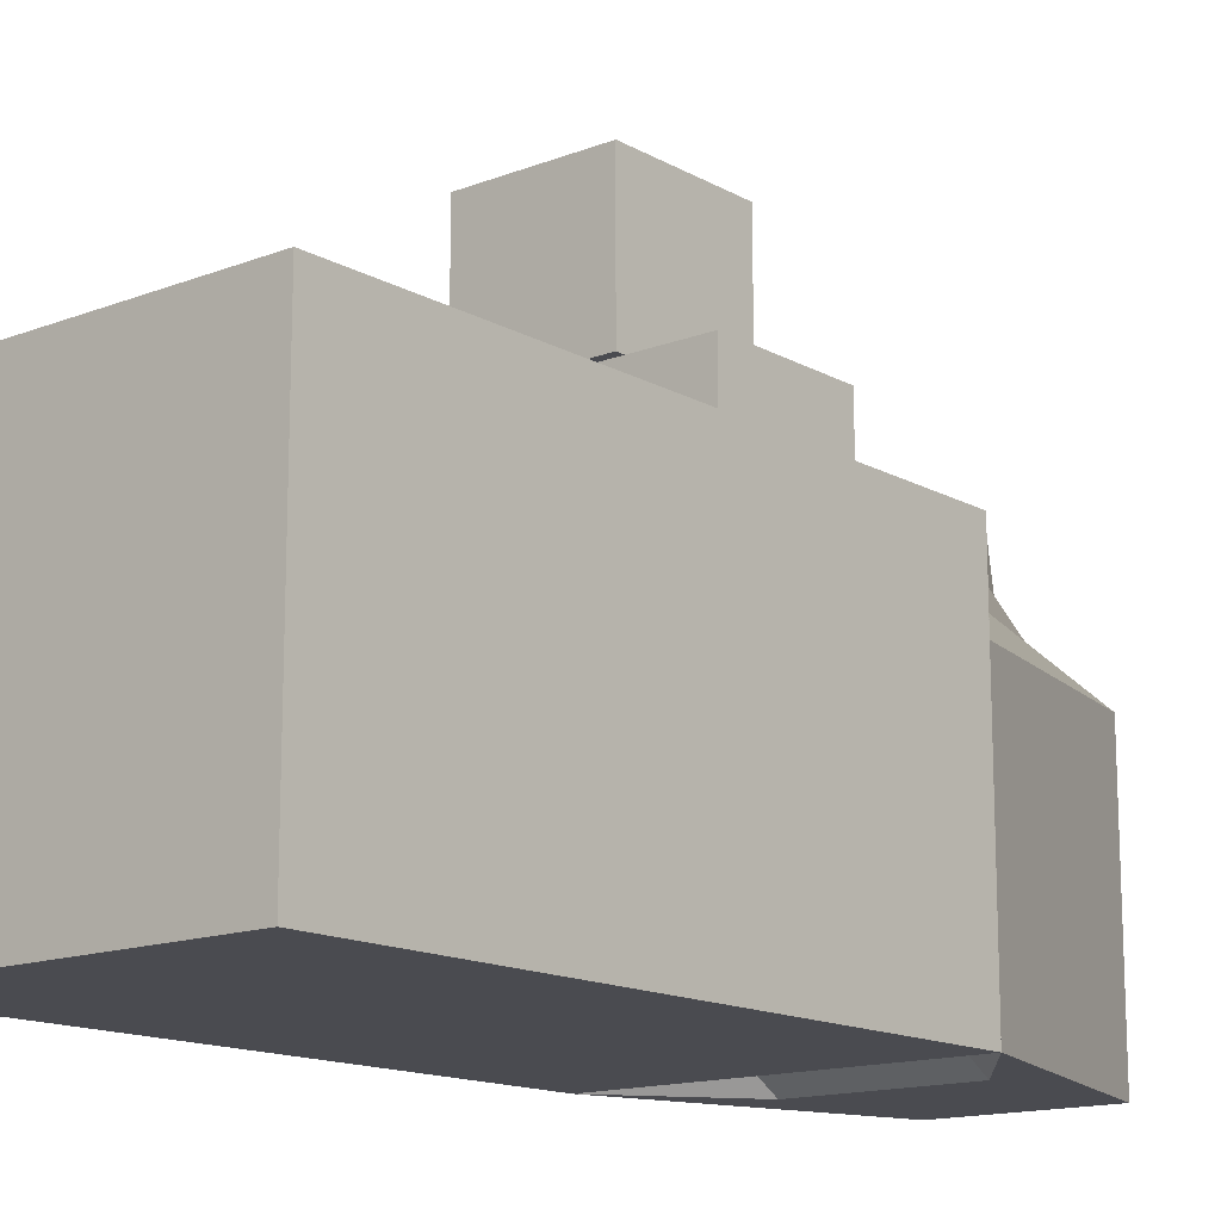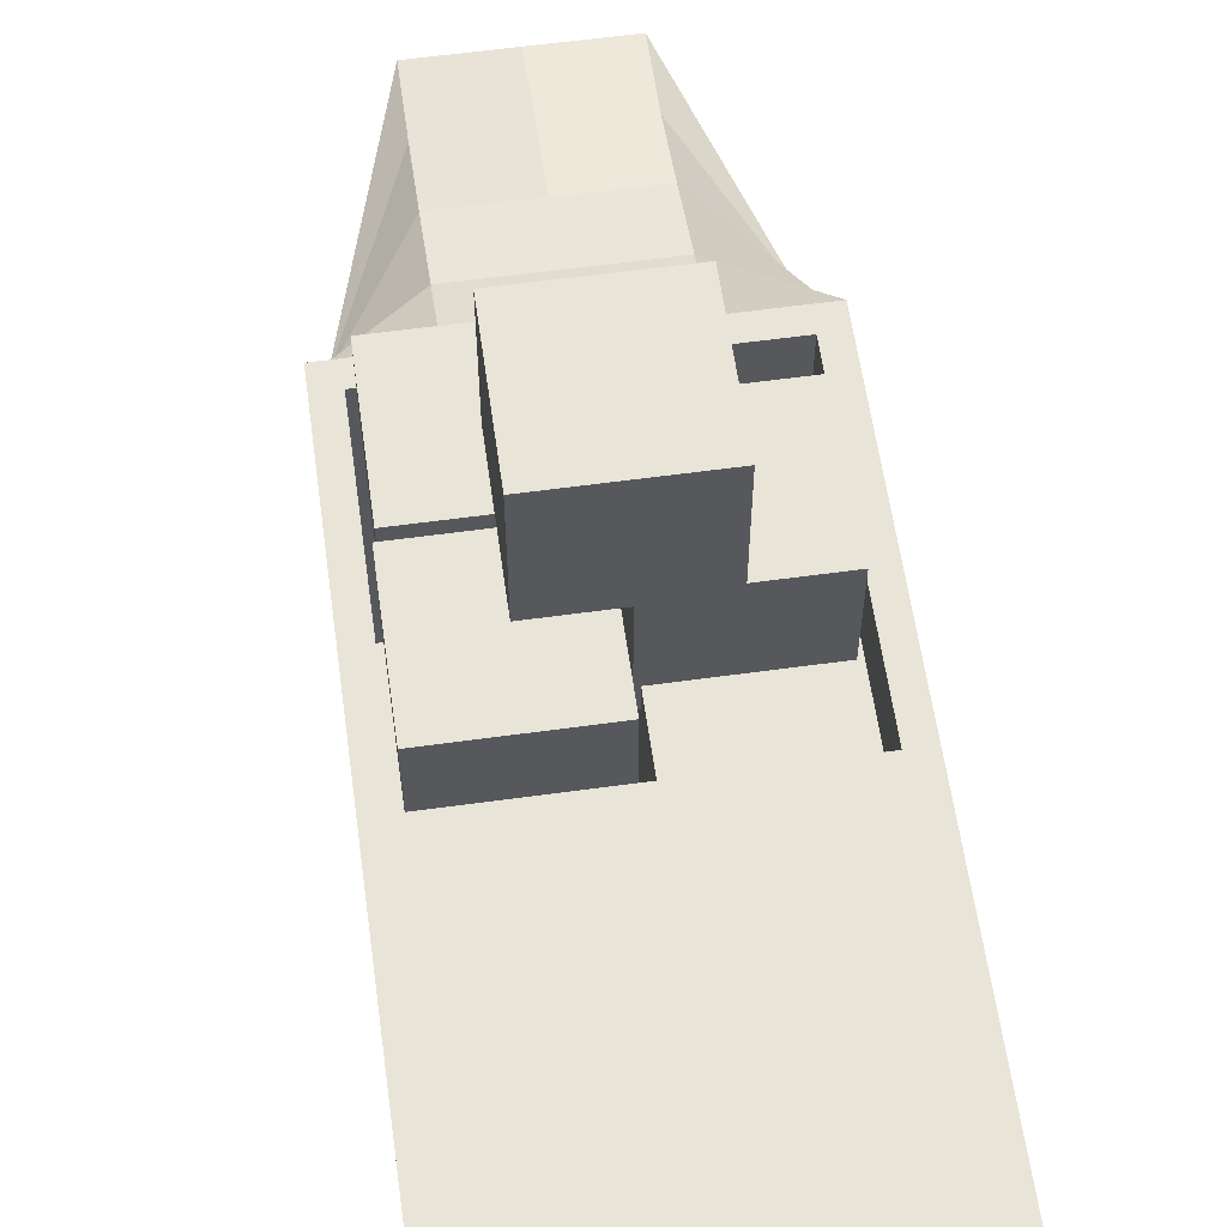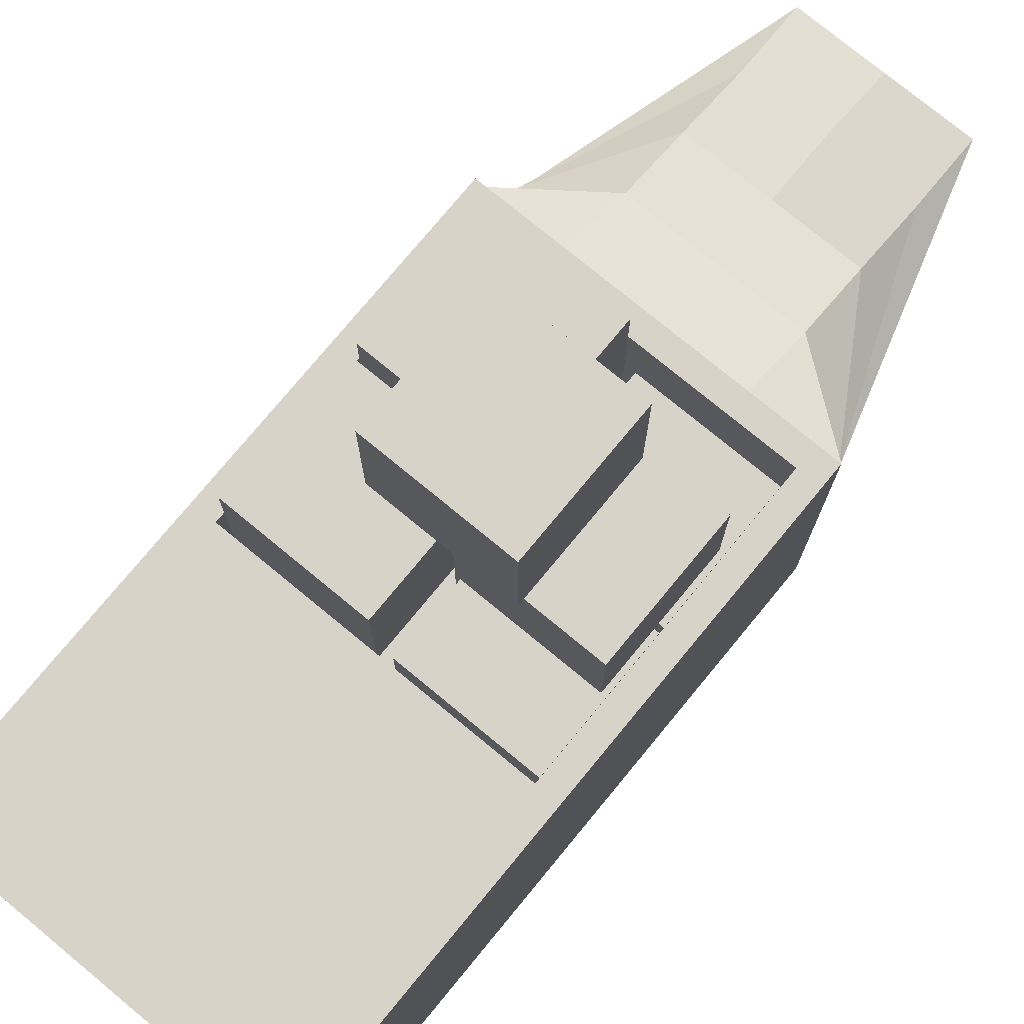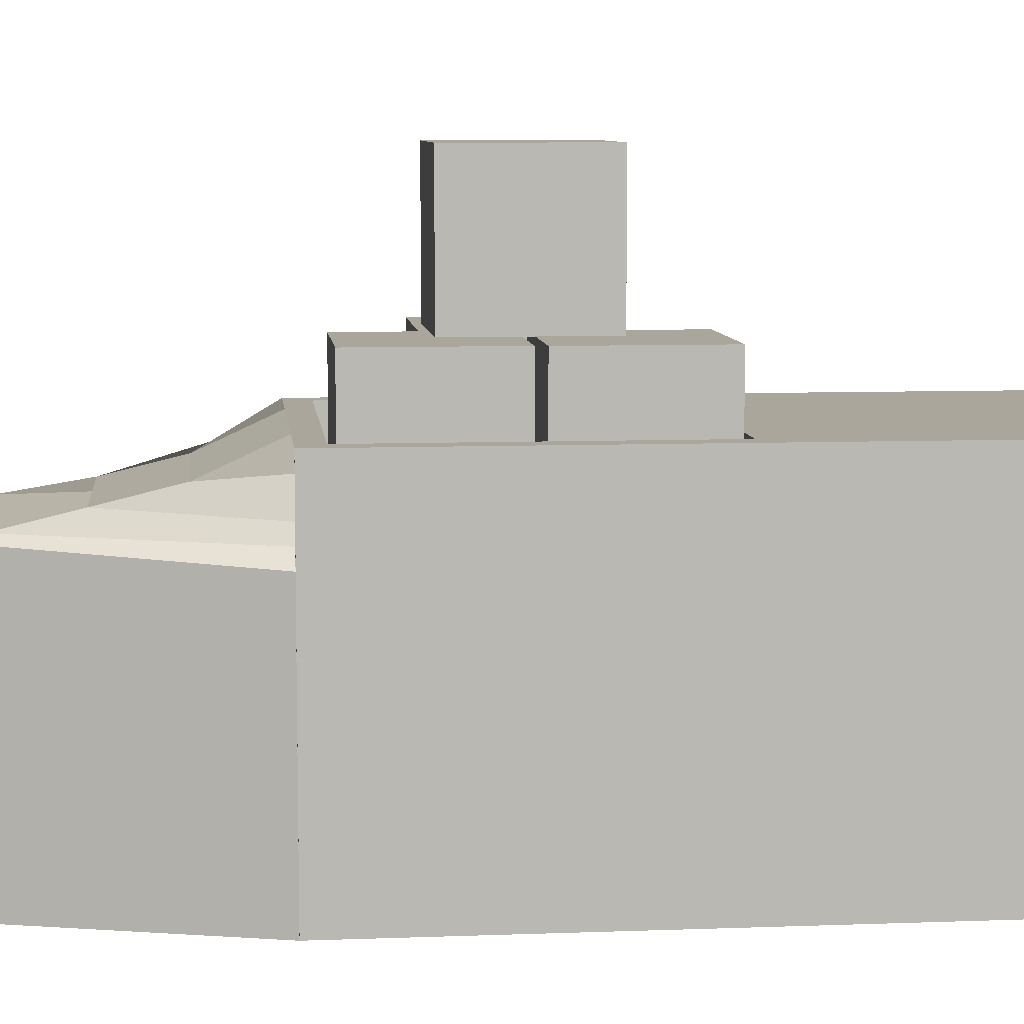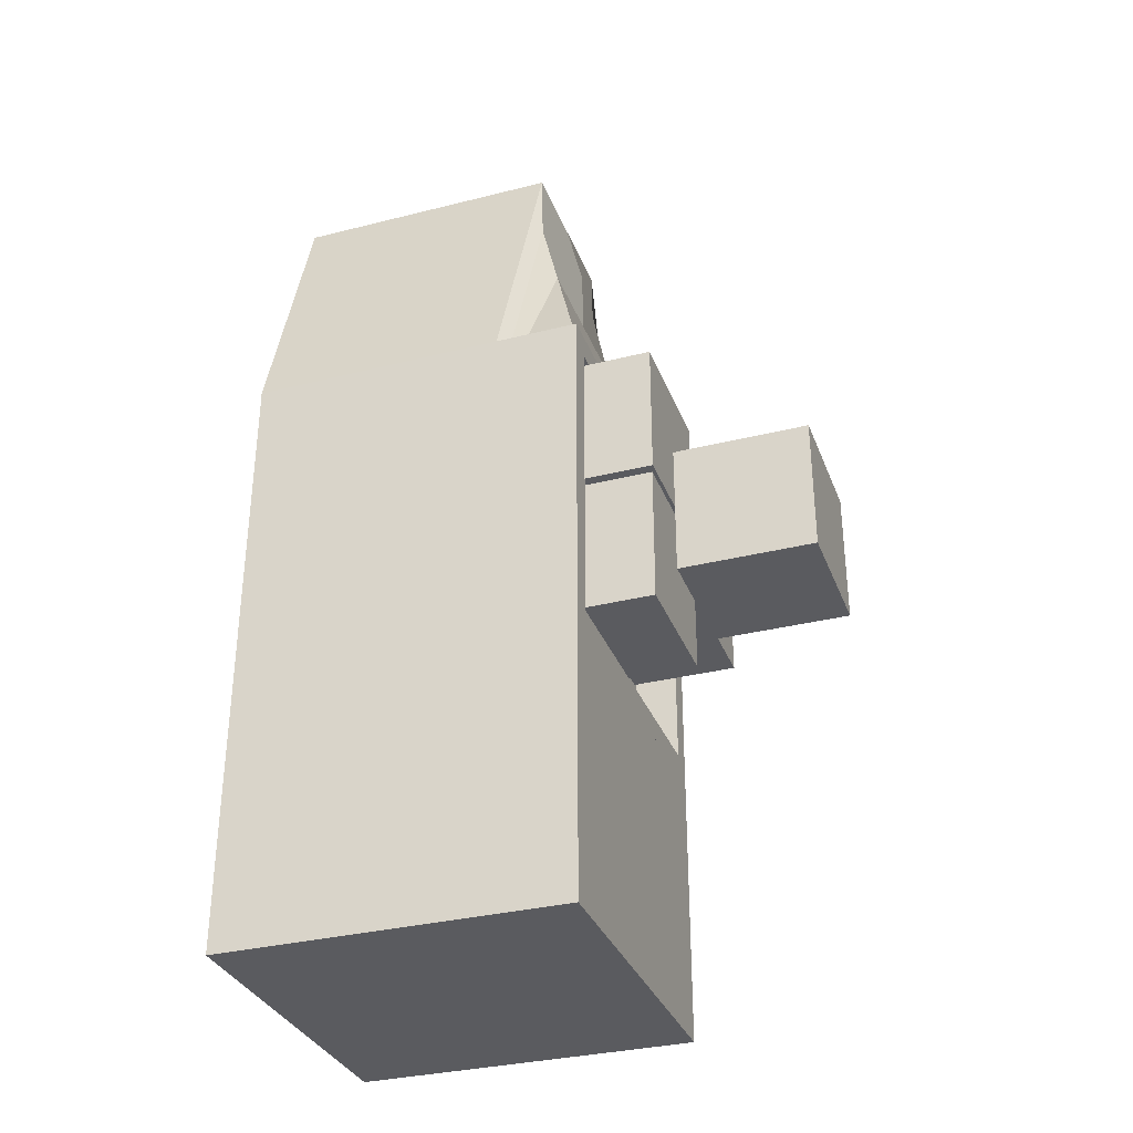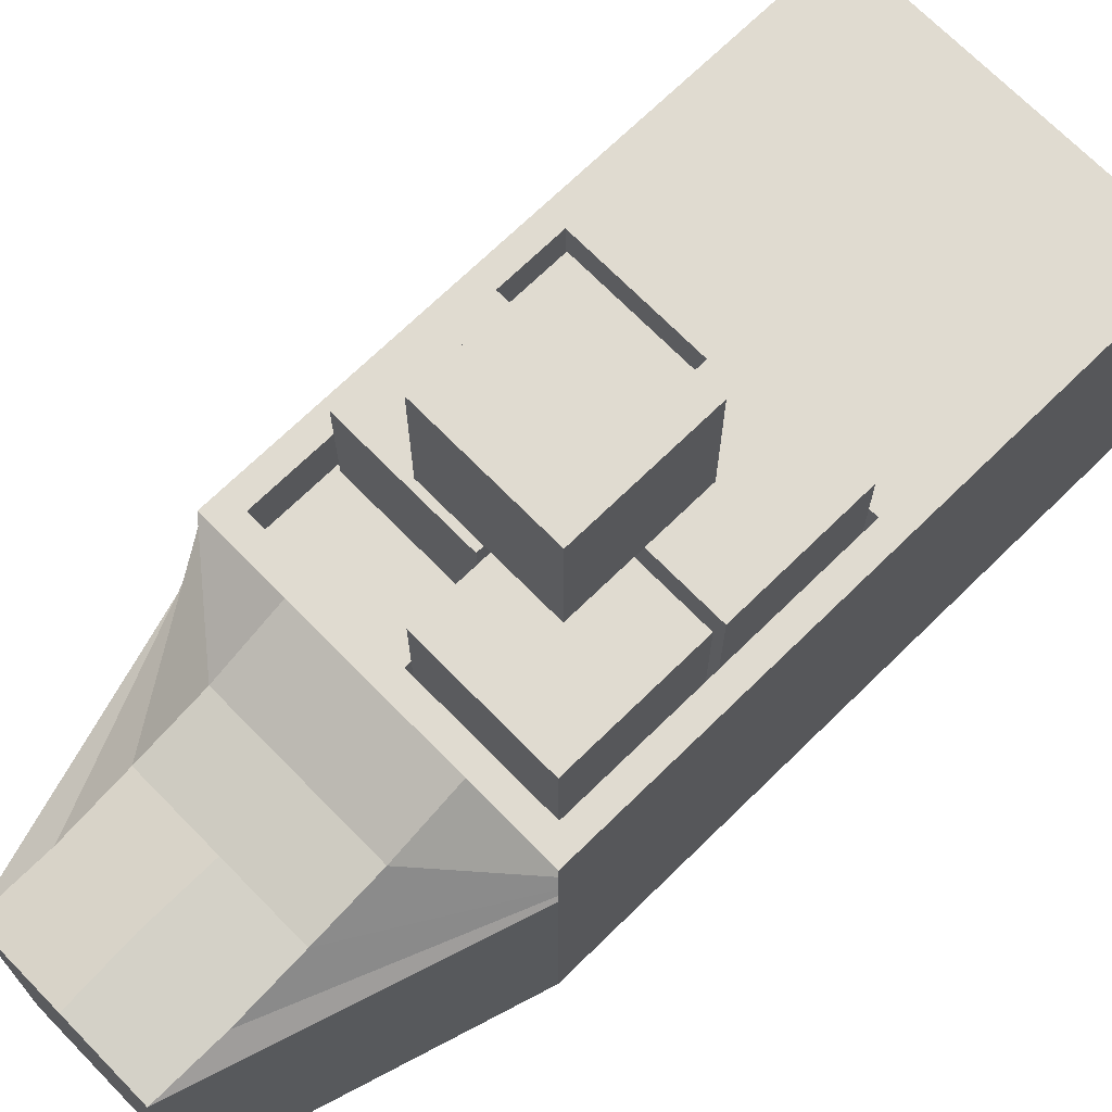
<metadata>
{"format":"obj","ext":"obj","renderer":"f3d","projection":"perspective","resolution":1024,"background":"white","views":[{"elev":-14.5,"azim":-140.1,"up":"+Y"},{"elev":60.0,"azim":172.0,"up":"+Y"},{"elev":76.2,"azim":-140.5,"up":"+Y"},{"elev":8.0,"azim":84.1,"up":"+Y"},{"elev":-33.1,"azim":109.1,"up":"+Z"},{"elev":70.2,"azim":45.6,"up":"+Y"}]}
</metadata>
<code>
o Cube.004
v 1.25 -3.068 -1.25
v 1.25 -3.068 1.25
v -1.25 -3.068 1.25
v -1.25 -3.068 -1.25
v -1.25 -0.5678 -1.25
v 1.25 -0.5678 -1.25
v -1.25 -0.5678 1.25
v 1.25 -0.5678 1.25
v -1.081 -2.899 1.081
v -1.081 -0.5678 1.081
v 1.081 -0.5678 1.081
v 1.081 -2.899 1.081
v 1.081 -2.899 -1.081
v 1.081 -0.5678 -1.081
v -1.081 -0.5678 -1.081
v -1.081 -2.899 -1.081
f 1 2 3 4
f 1 4 5 6
f 7 3 2 8
f 3 7 5 4
f 6 8 2 1
f 9 10 11 12
f 13 14 15 16
f 16 9 12 13
f 16 15 10 9
f 14 13 12 11
f 14 11 8 6
f 14 6 5 15
f 15 5 7 10
f 10 7 8 11
o Cube.004_Cube.005
v -1.053 -1.878 -0.007067
v -1.053 -0.8777 -0.007067
v -1.053 -0.8777 -1.007
v -1.053 -1.878 -1.007
v -0.05294 -0.8777 -1.007
v -0.05294 -1.878 -1.007
v -0.05294 -0.8777 -0.007067
v -0.05294 -1.878 -0.007067
f 17 18 19 20
f 20 19 21 22
f 22 21 23 24
f 24 23 18 17
f 20 22 24 17
f 21 19 18 23
o Cube.005
v -0.625 -3.068 2.087
v -0.625 -3.068 3.337
v -1.25 -3.068 1.251
v -1.25 -3.068 1.25
v -0.625 -0.6928 1.25
v -1.25 -0.6928 1.25
v -1.25 -0.5678 1.25
v -0.625 -0.5678 1.25
v 0.625 -2.568 3.337
v 0.625 -3.068 3.337
v 1.25 -3.068 1.251
v 1.25 -2.568 1.251
v -1.25 -0.6928 1.251
v -1.25 -0.5678 1.251
v 1.25 -2.568 1.25
v 1.25 -3.068 1.25
v 0.5406 -2.899 1.249
v 0.5406 -0.5678 1.249
v 1.081 -0.5678 1.249
v 1.081 -2.899 1.249
v -0.5406 -2.899 1.248
v -0.5406 -0.5678 1.248
v -1.081 -0.5678 1.248
v -1.081 -2.899 1.248
v 0.5406 -2.899 1.248
v 1.081 -2.899 1.248
v -1.081 -0.5678 1.249
v -1.081 -2.899 1.249
v 1.081 -0.5678 1.248
v 1.25 -0.5678 1.251
v 1.25 -0.5678 1.25
v 0.625 -0.5678 1.251
v 1.25 -1.057 1.25
v 1.25 -1.057 1.251
v 1.25 -1.182 1.251
v 1.25 -1.068 1.25
v 1.25 -1.568 1.251
v 1.25 -1.568 1.25
v 1.25 -2.068 1.251
v 1.25 -2.068 1.25
v -1.25 -2.568 1.251
v -1.25 -2.568 1.25
v -1.25 -2.068 1.251
v -1.25 -2.068 1.25
v -1.25 -1.568 1.251
v -1.25 -1.568 1.25
v -1.25 -1.182 1.251
v -1.25 -1.068 1.25
v 0.625 -1.057 2.816
v 0.625 -1.068 3.337
v 0.625 -1.568 3.337
v 0.625 -2.068 3.337
v -0.625 -2.568 1.25
v -0.625 -2.068 1.25
v -0.625 -1.568 1.25
v -0.625 -1.068 1.25
v 0.625 -1.568 1.25
v 0.625 -1.068 1.25
v 0 -1.568 1.25
v 1e-06 -1.068 1.25
v 0.625 -2.068 1.25
v 0 -2.068 1.25
v 0.625 -2.568 1.25
v 0 -2.568 1.25
v 0.625 -3.068 2.087
v 0 -3.068 2.087
v -0.625 -2.568 3.337
v -0.625 -2.068 3.337
v 0 -2.568 3.337
v 0 -2.068 3.337
v -0.625 -1.568 3.337
v 0 -1.568 3.337
v -0.625 -1.068 3.337
v 0 -1.068 3.337
v -1.25 -1.057 1.251
v -0.625 -1.057 2.816
v 0 -0.9428 2.816
v -0.625 -0.5678 1.251
v -0.5406 -0.5678 1.249
v 0 -0.5678 1.251
v 1e-06 -0.5678 1.249
v 0.625 -0.5678 1.25
v 0.5406 -0.5678 1.248
v 1e-06 -0.5678 1.25
v 0 -0.5678 1.248
v -0.5406 -2.899 1.249
v 0 -2.899 1.249
v 0 -2.899 1.248
v 0 -3.068 3.337
v 1.25 -0.6928 1.25
v 0.625 -0.6928 1.25
v 1e-06 -0.6928 1.25
v -0.625 -0.9428 1.25
v 1e-06 -0.9428 1.25
v -0.625 -0.8178 1.25
v 1e-06 -0.8178 1.25
v 0.625 -0.9428 1.25
v 0.625 -0.8178 1.25
v 1.25 -0.8178 1.25
v -0.003051 -0.8074 1.772
v 0.6219 -0.8074 1.772
v 0 -0.9324 2.294
v 0.625 -0.9324 2.294
v -0.6281 -0.8074 1.772
v -0.625 -0.9324 2.294
v -1.25 -0.9324 1.251
v 1.25 -0.6928 1.251
v 1.25 -0.9324 1.251
v -1.25 -1.057 1.25
v -1.25 -0.8178 1.25
f 25 26 27 28
f 29 30 31 32
f 33 34 35 36
f 37 38 31 30
f 39 36 35 40
f 41 42 43 44
f 45 46 47 48
f 49 41 44 50
f 48 47 51 52
f 53 50 44 43
f 53 43 54 55
f 46 32 31 47
f 47 31 38 51
f 42 56 54 43
f 57 58 59 60
f 60 59 61 62
f 62 61 63 64
f 64 63 36 39
f 27 65 66 28
f 65 67 68 66
f 67 69 70 68
f 69 71 72 70
f 73 74 59 58
f 74 75 61 59
f 75 76 63 61
f 76 33 36 63
f 25 28 66 77
f 77 66 68 78
f 78 68 70 79
f 79 70 72 80
f 62 81 82 60
f 81 83 84 82
f 83 79 80 84
f 64 85 81 62
f 85 86 83 81
f 86 78 79 83
f 39 87 85 64
f 87 88 86 85
f 88 77 78 86
f 40 89 87 39
f 89 90 88 87
f 90 25 77 88
f 67 65 91 92
f 92 91 93 94
f 94 93 33 76
f 69 67 92 95
f 95 92 94 96
f 96 94 76 75
f 71 69 95 97
f 97 95 96 98
f 98 96 75 74
f 99 71 97 100
f 100 97 98 101
f 101 98 74 73
f 51 38 102 103
f 103 102 104 105
f 105 104 56 42
f 53 55 106 107
f 107 106 108 109
f 109 108 32 46
f 48 52 110 45
f 45 110 111 112
f 112 111 41 49
f 50 53 107 49
f 49 107 109 112
f 112 109 46 45
f 52 51 103 110
f 110 103 105 111
f 111 105 42 41
f 65 27 26 91
f 91 26 113 93
f 93 113 34 33
f 114 115 106 55
f 115 116 108 106
f 116 29 32 108
f 40 35 34 89
f 89 34 113 90
f 90 113 26 25
f 84 80 117 118
f 118 117 119 120
f 120 119 29 116
f 82 84 118 121
f 121 118 120 122
f 122 120 116 115
f 60 82 121 57
f 57 121 122 123
f 123 122 115 114
f 104 124 125 56
f 124 126 127 125
f 126 101 73 127
f 102 128 124 104
f 128 129 126 124
f 129 100 101 126
f 38 37 128 102
f 37 130 129 128
f 130 99 100 129
f 56 125 131 54
f 125 127 132 131
f 127 73 58 132
f 55 54 131 114
f 114 131 132 123
f 123 132 58 57
f 71 99 133 72
f 99 130 134 133
f 130 37 30 134
f 80 72 133 117
f 117 133 134 119
f 119 134 30 29
o Cube.009_Cube.010
v -1.053 -1.878 1.03
v -1.053 -0.8777 1.03
v -1.053 -0.8777 0.02955
v -1.053 -1.878 0.02955
v -0.05294 -0.8777 0.02955
v -0.05294 -1.878 0.02955
v -0.05294 -0.8777 1.03
v -0.05294 -1.878 1.03
f 135 136 137 138
f 138 137 139 140
f 140 139 141 142
f 142 141 136 135
f 138 140 142 135
f 139 137 136 141
o Cube.011_Cube.012
v 0.04473 -1.09 -0.03258
v 0.04473 -0.09047 -0.03258
v 0.04473 -0.09047 -1.033
v 0.04473 -1.09 -1.033
v 1.045 -0.09047 -1.033
v 1.045 -1.09 -1.033
v 1.045 -0.09047 -0.03258
v 1.045 -1.09 -0.03258
f 143 144 145 146
f 146 145 147 148
f 148 147 149 150
f 150 149 144 143
f 146 148 150 143
f 147 145 144 149
o Cube.012_Cube.013
v -1.017 -1.09 0.5474
v -1.017 -0.09047 0.5474
v -1.017 -0.09047 -0.4526
v -1.017 -1.09 -0.4526
v -0.01707 -0.09047 -0.4526
v -0.01707 -1.09 -0.4526
v -0.01707 -0.09047 0.5474
v -0.01707 -1.09 0.5474
f 151 152 153 154
f 154 153 155 156
f 156 155 157 158
f 158 157 152 151
f 154 156 158 151
f 155 153 152 157
o Cube.013_Cube.014
v 0.02751 -1.09 1.036
v 0.02751 -0.09047 1.036
v 0.02751 -0.09047 0.03576
v 0.02751 -1.09 0.03576
v 1.028 -0.09047 0.03576
v 1.028 -1.09 0.03576
v 1.028 -0.09047 1.036
v 1.028 -1.09 1.036
f 159 160 161 162
f 162 161 163 164
f 164 163 165 166
f 166 165 160 159
f 162 164 166 159
f 163 161 160 165
o Cube.014_Cube.015
v -0.4872 -0.08442 0.4981
v -0.4872 0.9156 0.4981
v -0.4872 0.9156 -0.5019
v -0.4872 -0.08442 -0.5019
v 0.5128 0.9156 -0.5019
v 0.5128 -0.08442 -0.5019
v 0.5128 0.9156 0.4981
v 0.5128 -0.08442 0.4981
f 167 168 169 170
f 170 169 171 172
f 172 171 173 174
f 174 173 168 167
f 170 172 174 167
f 171 169 168 173
o Cube.006
v 1.25 -3.068 -1.25
v -1.25 -3.068 -1.25
v -1.25 -0.5678 -1.25
v 1.25 -0.5678 -1.25
v 1.25 -3.068 -3.25
v -1.25 -3.068 -3.25
v -1.25 -0.5678 -3.25
v 1.25 -0.5678 -3.25
f 175 178 177 176
f 179 180 181 182
f 175 179 182 178
f 176 180 179 175
f 178 182 181 177
f 177 181 180 176

</code>
